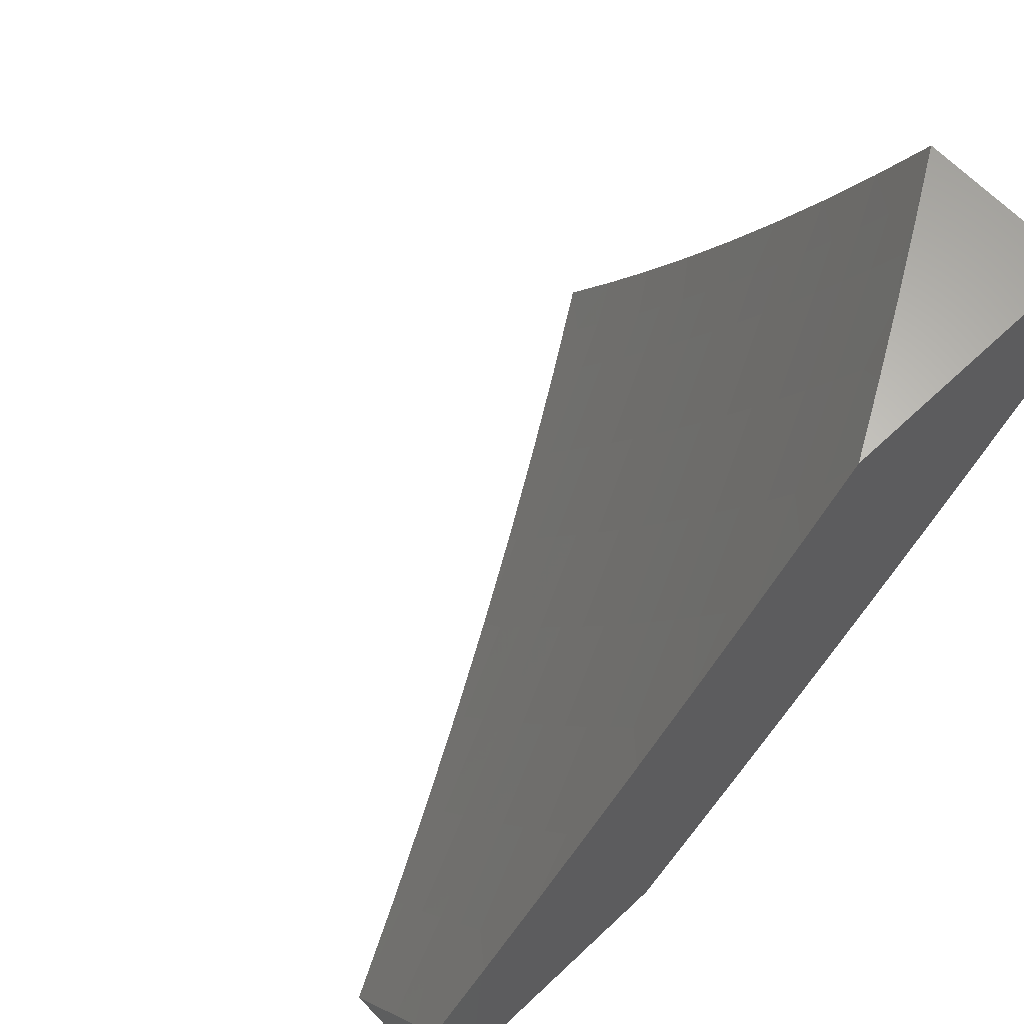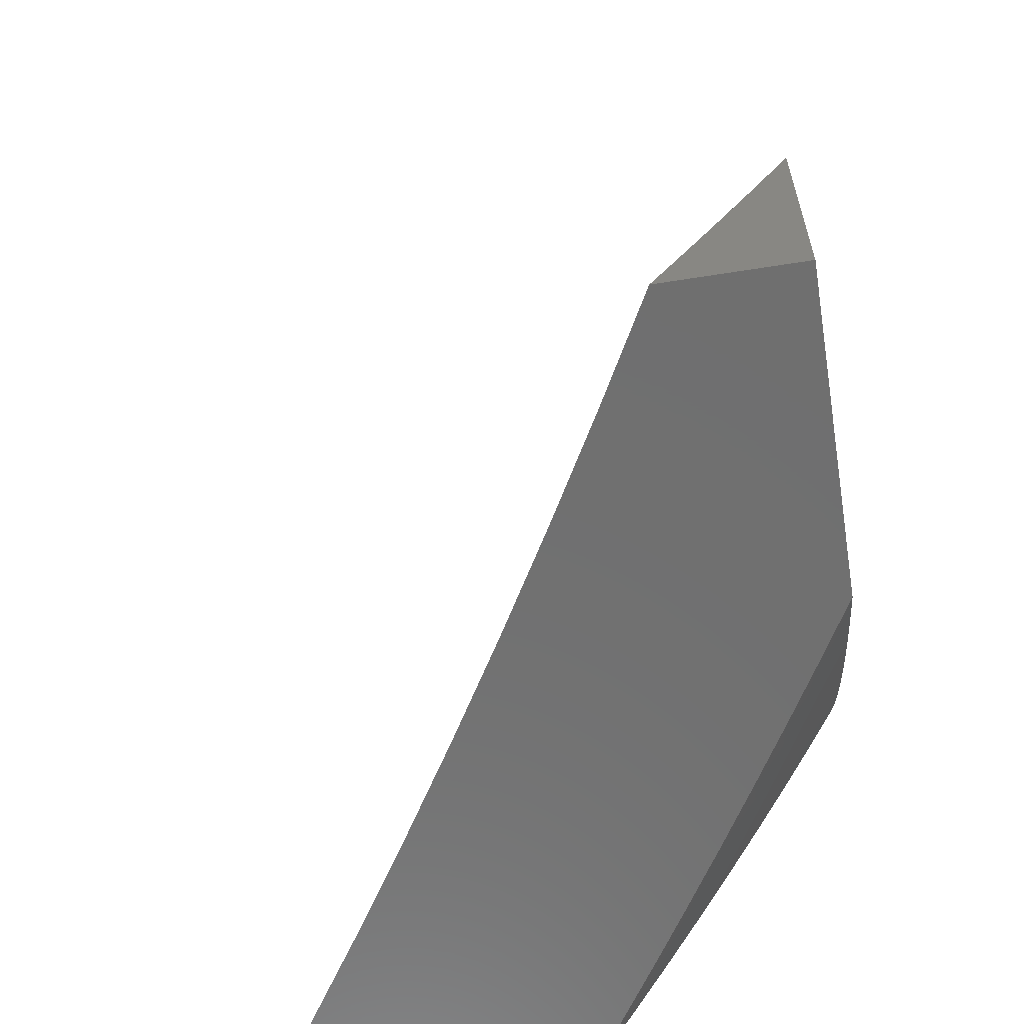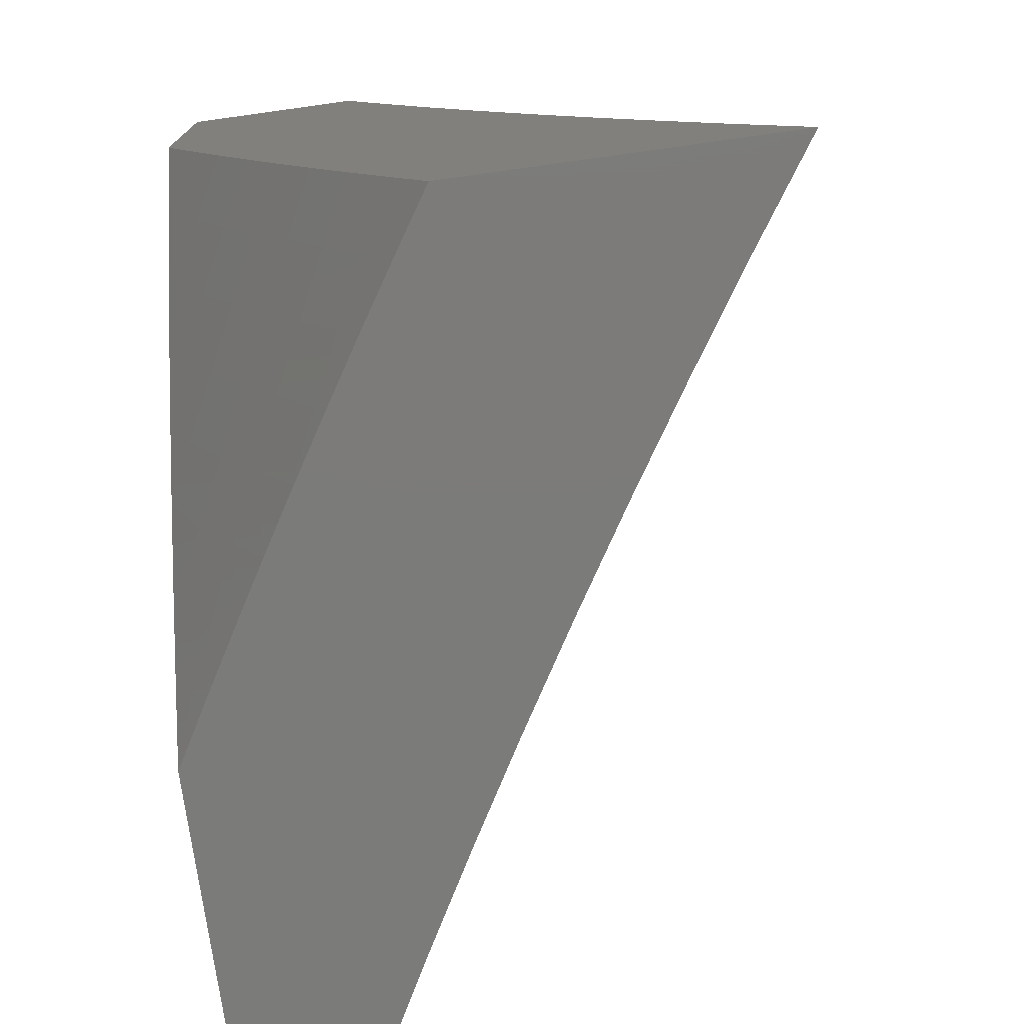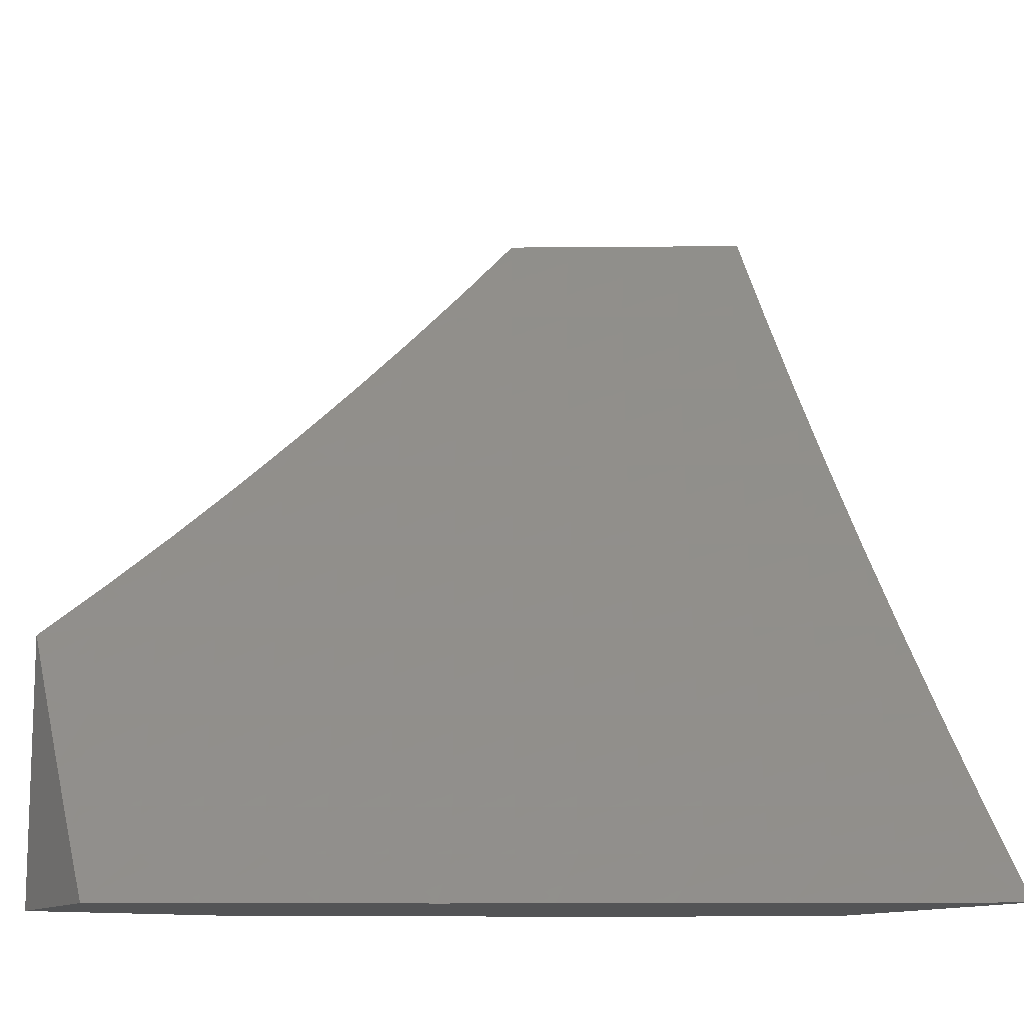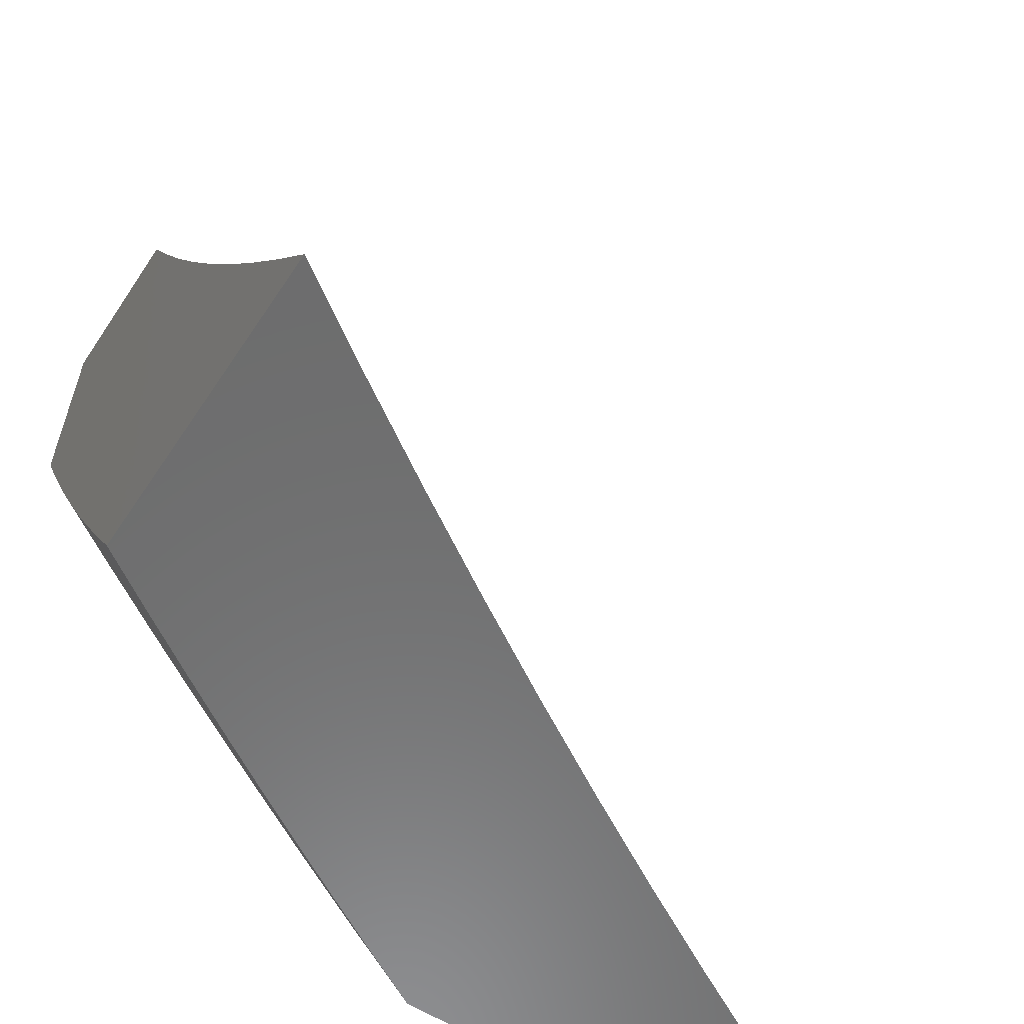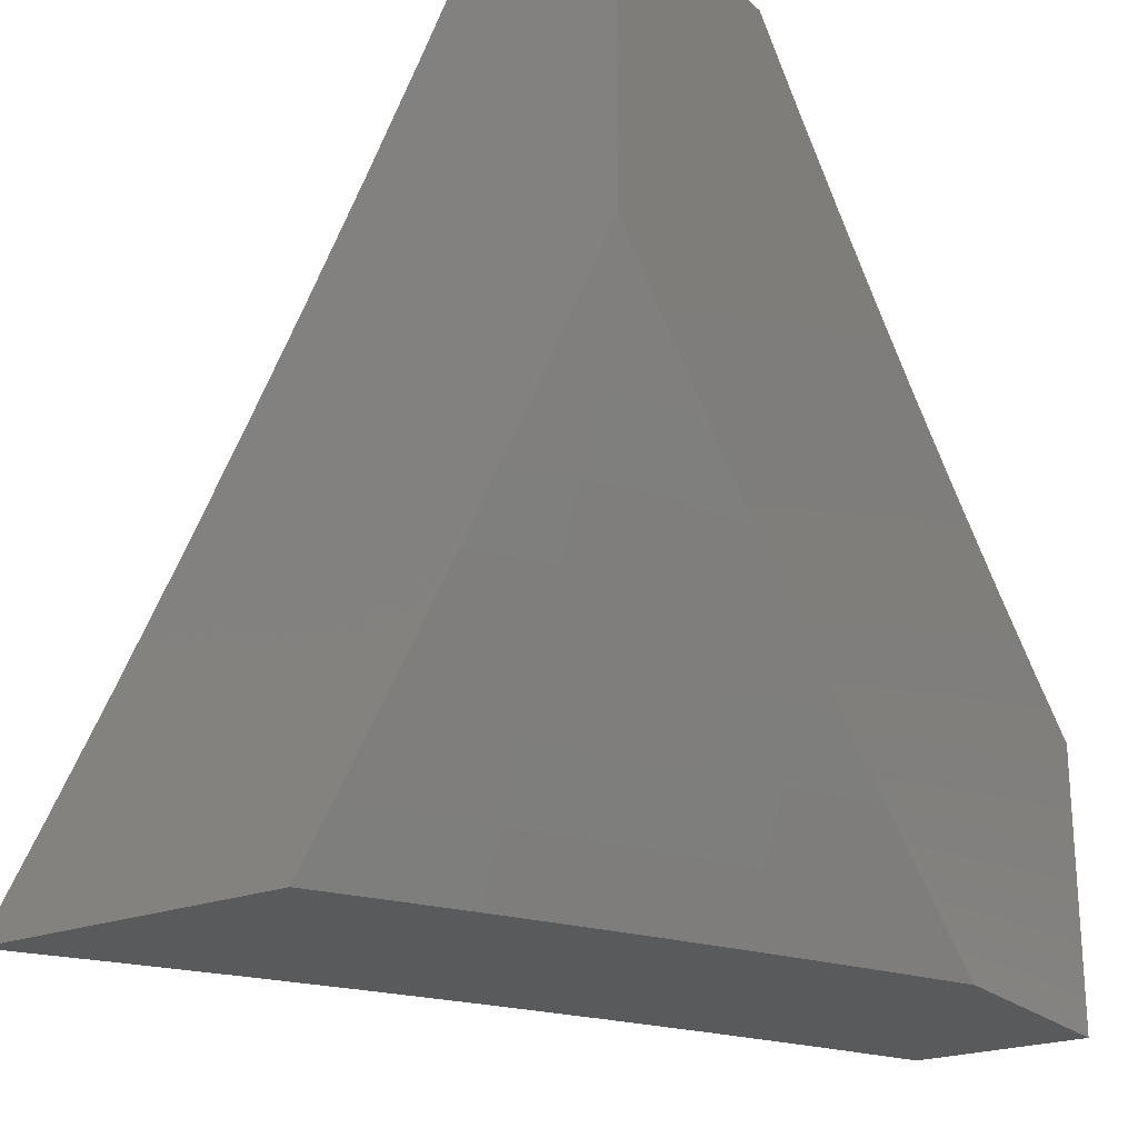
<metadata>
{"format":"stl","ext":"stl","renderer":"f3d","projection":"perspective","resolution":1024,"background":"white","views":[{"elev":64.4,"azim":46.5,"up":"+Y"},{"elev":-61.6,"azim":9.2,"up":"+Y"},{"elev":-74.5,"azim":-172.1,"up":"+Y"},{"elev":-12.1,"azim":-118.2,"up":"+Z"},{"elev":-58.8,"azim":-123.5,"up":"+Y"},{"elev":-22.6,"azim":33.5,"up":"+Z"}]}
</metadata>
<code>
# stl→obj: 178 verts, 352 faces
v 8.718 -4.129 -6
v 8.785 -4.072 -5.939
v 8.78 -4 -6
v 8.818 -4.003 -5.939
v 8.836 -4 -5.912
v 8.85 -4.017 -5.877
v 8.892 -4 -5.823
v 8.912 -4.046 -5.754
v 8.946 -4 -5.733
v 8.973 -4.073 -5.63
v 9 -4 -5.643
v 9 -4.093 -5.568
v 8.94 -4.144 -5.63
v 8.999 -4.171 -5.505
v 8.965 -4.242 -5.505
v 9 -4.185 -5.492
v 9 -4.276 -5.414
v 8.929 -4.312 -5.505
v 8.987 -4.34 -5.379
v 8.951 -4.411 -5.379
v 9 -4.365 -5.334
v 9 -4.452 -5.253
v 8.914 -4.481 -5.379
v 8.97 -4.509 -5.253
v 8.932 -4.58 -5.253
v 9 -4.539 -5.17
v 8.986 -4.608 -5.127
v 9 -4.624 -5.086
v 8.948 -4.679 -5.127
v 9 -4.707 -5
v 8.909 -4.75 -5.127
v 8.959 -4.781 -5
v 8.869 -4.82 -5.127
v 8.918 -4.854 -5
v 8.829 -4.89 -5.127
v 8.876 -4.927 -5
v 8.788 -4.96 -5.127
v 8.833 -5 -5
v 8.764 -5 -5.129
v 8.735 -4.931 -5.253
v 8.692 -5 -5.256
v 8.681 -4.9 -5.379
v 8.64 -4.969 -5.379
v 8.625 -4.869 -5.505
v 8.584 -4.937 -5.505
v 8.568 -4.836 -5.63
v 8.528 -4.904 -5.63
v 8.51 -4.803 -5.754
v 8.47 -4.871 -5.754
v 8.45 -4.77 -5.877
v 8.41 -4.837 -5.877
v 8.42 -4.752 -5.939
v 8.38 -4.819 -5.939
v 8.376 -4.756 -6
v 8.302 -4.879 -6
v 8.653 -4.256 -6
v 8.717 -4.21 -5.939
v 8.751 -4.141 -5.939
v 8.783 -4.156 -5.877
v 8.816 -4.087 -5.877
v 8.845 -4.185 -5.754
v 8.879 -4.115 -5.754
v 8.905 -4.214 -5.63
v 8.587 -4.383 -6
v 8.646 -4.347 -5.939
v 8.682 -4.278 -5.939
v 8.713 -4.294 -5.877
v 8.748 -4.225 -5.877
v 8.775 -4.324 -5.754
v 8.81 -4.255 -5.754
v 8.835 -4.354 -5.63
v 8.87 -4.284 -5.63
v 8.894 -4.383 -5.505
v 8.518 -4.508 -6
v 8.573 -4.483 -5.939
v 8.61 -4.415 -5.939
v 8.641 -4.431 -5.877
v 8.677 -4.362 -5.877
v 8.702 -4.462 -5.754
v 8.739 -4.393 -5.754
v 8.762 -4.493 -5.63
v 8.799 -4.423 -5.63
v 8.82 -4.523 -5.505
v 8.857 -4.453 -5.505
v 8.877 -4.552 -5.379
v 8.448 -4.633 -6
v 8.497 -4.618 -5.939
v 8.536 -4.55 -5.939
v 8.566 -4.567 -5.877
v 8.604 -4.499 -5.877
v 8.627 -4.599 -5.754
v 8.665 -4.531 -5.754
v 8.686 -4.631 -5.63
v 8.724 -4.562 -5.63
v 8.744 -4.662 -5.505
v 8.782 -4.592 -5.505
v 8.8 -4.692 -5.379
v 8.839 -4.622 -5.379
v 8.855 -4.721 -5.253
v 8.894 -4.651 -5.253
v 8.459 -4.685 -5.939
v 8.227 -5 -6
v 8.298 -4.952 -5.939
v 8.339 -4.886 -5.939
v 8.369 -4.904 -5.877
v 8.429 -4.938 -5.754
v 8.487 -4.972 -5.63
v 8.544 -5 -5.509
v 8.619 -5 -5.383
v 8.308 -5 -5.879
v 8.328 -4.97 -5.877
v 8.389 -5 -5.756
v 8.467 -5 -5.633
v 8.528 -4.635 -5.877
v 8.489 -4.702 -5.877
v 8.588 -4.667 -5.754
v 8.549 -4.736 -5.754
v 8.647 -4.7 -5.63
v 8.608 -4.768 -5.63
v 8.705 -4.731 -5.505
v 8.665 -4.8 -5.505
v 8.761 -4.761 -5.379
v 8.721 -4.831 -5.379
v 8.816 -4.791 -5.253
v 8.776 -4.861 -5.253
v 8.631 -5 -6
v 8.68 -4.914 -6
v 8.679 -5 -5.926
v 8.717 -4.935 -5.925
v 8.727 -5 -5.851
v 8.753 -4.955 -5.85
v 8.774 -5 -5.775
v 8.789 -4.975 -5.774
v 8.82 -5 -5.7
v 8.824 -4.995 -5.698
v 8.866 -5 -5.624
v 8.873 -4.907 -5.698
v 8.908 -4.927 -5.622
v 8.922 -4.818 -5.698
v 8.957 -4.837 -5.622
v 9 -4.746 -5.631
v 9 -4.832 -5.553
v 8.728 -4.828 -6
v 8.765 -4.848 -5.925
v 8.802 -4.868 -5.85
v 8.838 -4.888 -5.774
v 8.776 -4.741 -6
v 8.813 -4.76 -5.925
v 8.85 -4.78 -5.85
v 8.886 -4.799 -5.774
v 8.822 -4.654 -6
v 8.86 -4.672 -5.925
v 8.897 -4.692 -5.85
v 8.943 -4.603 -5.85
v 8.979 -4.622 -5.774
v 9 -4.571 -5.783
v 9 -4.66 -5.708
v 8.868 -4.566 -6
v 8.906 -4.584 -5.925
v 8.951 -4.496 -5.925
v 8.988 -4.515 -5.85
v 9 -4.482 -5.857
v 8.913 -4.478 -6
v 8.957 -4.389 -6
v 8.995 -4.407 -5.925
v 9 -4.392 -5.929
v 9 -4.3 -6
v 8.969 -4.73 -5.698
v 8.933 -4.711 -5.774
v 8.991 -4.856 -5.546
v 9 -4.917 -5.474
v 8.942 -4.945 -5.546
v 8.976 -4.964 -5.47
v 8.956 -5 -5.471
v 9 -5 -5.393
v 8.911 -5 -5.547
v 9 -5 -5
v 9 -4 -6
f 1 2 3
f 3 2 4
f 3 4 5
f 5 4 6
f 5 6 7
f 7 6 8
f 7 8 9
f 9 8 10
f 9 10 11
f 11 10 12
f 12 10 13
f 12 13 14
f 14 13 15
f 14 15 16
f 16 15 17
f 17 15 18
f 17 18 19
f 19 18 20
f 19 20 21
f 21 20 22
f 22 20 23
f 22 23 24
f 24 23 25
f 24 25 26
f 26 25 27
f 26 27 28
f 28 27 29
f 28 29 30
f 30 29 31
f 30 31 32
f 32 31 33
f 32 33 34
f 34 33 35
f 34 35 36
f 36 35 37
f 36 37 38
f 38 37 39
f 39 37 40
f 39 40 41
f 41 40 42
f 41 42 43
f 43 42 44
f 43 44 45
f 45 44 46
f 45 46 47
f 47 46 48
f 47 48 49
f 49 48 50
f 49 50 51
f 51 50 52
f 51 52 53
f 53 52 54
f 53 54 55
f 56 57 1
f 1 57 58
f 1 58 2
f 2 58 59
f 2 59 60
f 60 59 61
f 60 61 62
f 62 61 63
f 62 63 13
f 13 63 15
f 64 65 56
f 56 65 66
f 56 66 57
f 57 66 67
f 57 67 68
f 68 67 69
f 68 69 70
f 70 69 71
f 70 71 72
f 72 71 73
f 72 73 18
f 18 73 20
f 74 75 64
f 64 75 76
f 64 76 65
f 65 76 77
f 65 77 78
f 78 77 79
f 78 79 80
f 80 79 81
f 80 81 82
f 82 81 83
f 82 83 84
f 84 83 85
f 84 85 23
f 23 85 25
f 86 87 74
f 74 87 88
f 74 88 75
f 75 88 89
f 75 89 90
f 90 89 91
f 90 91 92
f 92 91 93
f 92 93 94
f 94 93 95
f 94 95 96
f 96 95 97
f 96 97 98
f 98 97 99
f 98 99 100
f 100 99 31
f 100 31 29
f 87 86 101
f 101 86 54
f 101 54 52
f 102 103 55
f 55 103 104
f 55 104 53
f 53 104 105
f 53 105 51
f 51 105 106
f 51 106 49
f 49 106 107
f 49 107 47
f 47 107 108
f 47 108 45
f 45 108 109
f 45 109 43
f 43 109 41
f 102 110 103
f 103 110 111
f 103 111 104
f 104 111 105
f 110 112 111
f 111 112 105
f 105 112 106
f 106 112 113
f 106 113 107
f 107 113 108
f 26 22 24
f 21 17 19
f 16 12 14
f 6 4 60
f 60 4 2
f 8 6 62
f 62 6 60
f 10 8 13
f 13 8 62
f 59 58 68
f 68 58 57
f 61 59 70
f 70 59 68
f 63 61 72
f 72 61 70
f 15 63 18
f 18 63 72
f 65 78 66
f 66 78 67
f 78 80 67
f 67 80 69
f 80 82 69
f 69 82 71
f 23 20 73
f 82 84 71
f 71 84 73
f 84 23 73
f 75 90 76
f 76 90 77
f 90 92 77
f 77 92 79
f 92 94 79
f 79 94 81
f 94 96 81
f 81 96 83
f 96 98 83
f 83 98 85
f 29 27 25
f 98 100 85
f 85 100 25
f 100 29 25
f 89 88 114
f 114 88 87
f 114 87 115
f 115 87 101
f 115 101 50
f 50 101 52
f 91 89 116
f 116 89 114
f 116 114 117
f 117 114 115
f 117 115 48
f 48 115 50
f 93 91 118
f 118 91 116
f 118 116 119
f 119 116 117
f 119 117 46
f 46 117 48
f 95 93 120
f 120 93 118
f 120 118 121
f 121 118 119
f 121 119 44
f 44 119 46
f 97 95 122
f 122 95 120
f 122 120 123
f 123 120 121
f 123 121 42
f 42 121 44
f 33 31 99
f 99 97 124
f 124 97 122
f 124 122 125
f 125 122 123
f 125 123 40
f 40 123 42
f 125 35 124
f 124 35 33
f 124 33 99
f 40 37 125
f 125 37 35
f 126 127 128
f 128 127 129
f 128 129 130
f 130 129 131
f 130 131 132
f 132 131 133
f 132 133 134
f 134 133 135
f 134 135 136
f 136 135 137
f 136 137 138
f 138 137 139
f 138 139 140
f 140 139 141
f 140 141 142
f 127 143 129
f 129 143 144
f 129 144 131
f 131 144 145
f 131 145 133
f 133 145 146
f 133 146 135
f 135 146 137
f 143 147 144
f 144 147 148
f 144 148 145
f 145 148 149
f 145 149 146
f 146 149 150
f 146 150 137
f 137 150 139
f 147 151 148
f 148 151 152
f 148 152 153
f 153 152 154
f 153 154 155
f 155 154 156
f 155 156 157
f 151 158 152
f 152 158 159
f 152 159 154
f 154 159 160
f 154 160 161
f 161 160 162
f 161 162 156
f 158 163 159
f 159 163 160
f 163 164 160
f 160 164 165
f 160 165 162
f 162 165 166
f 166 165 164
f 166 164 167
f 141 168 157
f 157 168 169
f 157 169 155
f 155 169 153
f 140 142 170
f 170 142 171
f 170 171 172
f 172 171 173
f 172 173 174
f 174 173 175
f 175 173 171
f 174 176 172
f 172 176 138
f 172 138 140
f 176 136 138
f 170 172 140
f 148 153 149
f 149 153 169
f 149 169 150
f 150 169 168
f 150 168 139
f 139 168 141
f 161 156 154
f 30 32 177
f 177 32 34
f 177 34 36
f 36 38 177
f 177 38 175
f 175 38 39
f 175 39 41
f 109 176 41
f 41 176 174
f 41 174 175
f 108 134 109
f 109 134 136
f 109 136 176
f 113 130 108
f 108 130 132
f 108 132 134
f 130 113 128
f 128 113 112
f 128 112 126
f 126 112 110
f 126 110 102
f 102 55 126
f 126 55 54
f 126 54 127
f 127 54 86
f 127 86 143
f 143 86 74
f 143 74 147
f 147 74 151
f 151 74 64
f 151 64 158
f 158 64 56
f 158 56 163
f 163 56 164
f 164 56 1
f 164 1 167
f 167 1 3
f 167 3 178
f 3 5 178
f 178 5 7
f 178 7 9
f 9 11 178
f 178 11 167
f 167 11 12
f 167 12 166
f 166 12 16
f 166 16 162
f 162 16 156
f 156 16 17
f 156 17 157
f 157 17 21
f 157 21 141
f 141 21 22
f 141 22 142
f 142 22 26
f 142 26 171
f 171 26 28
f 171 28 175
f 175 28 30
f 175 30 177

</code>
